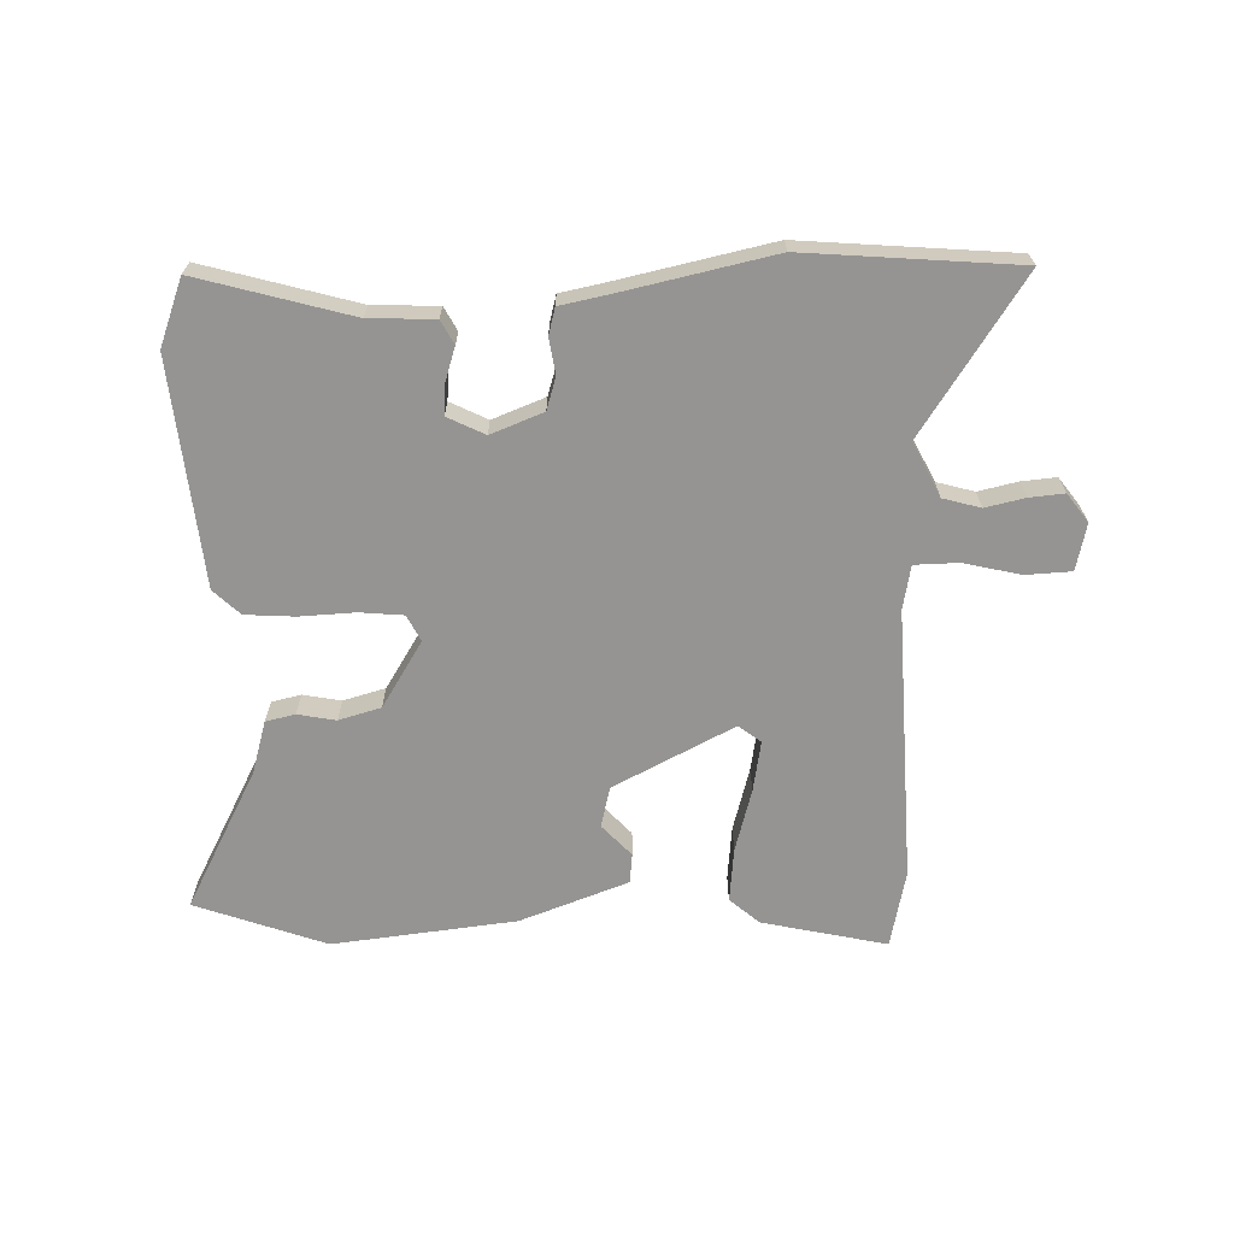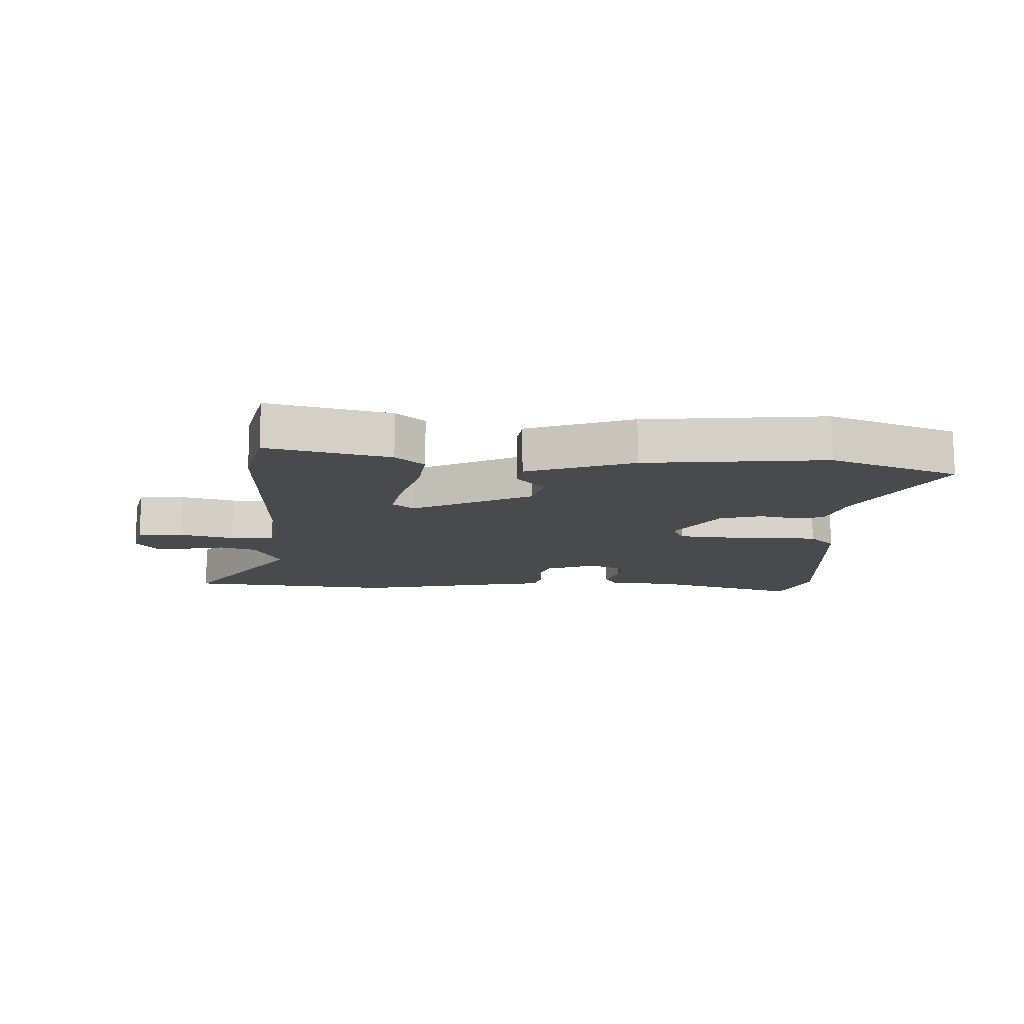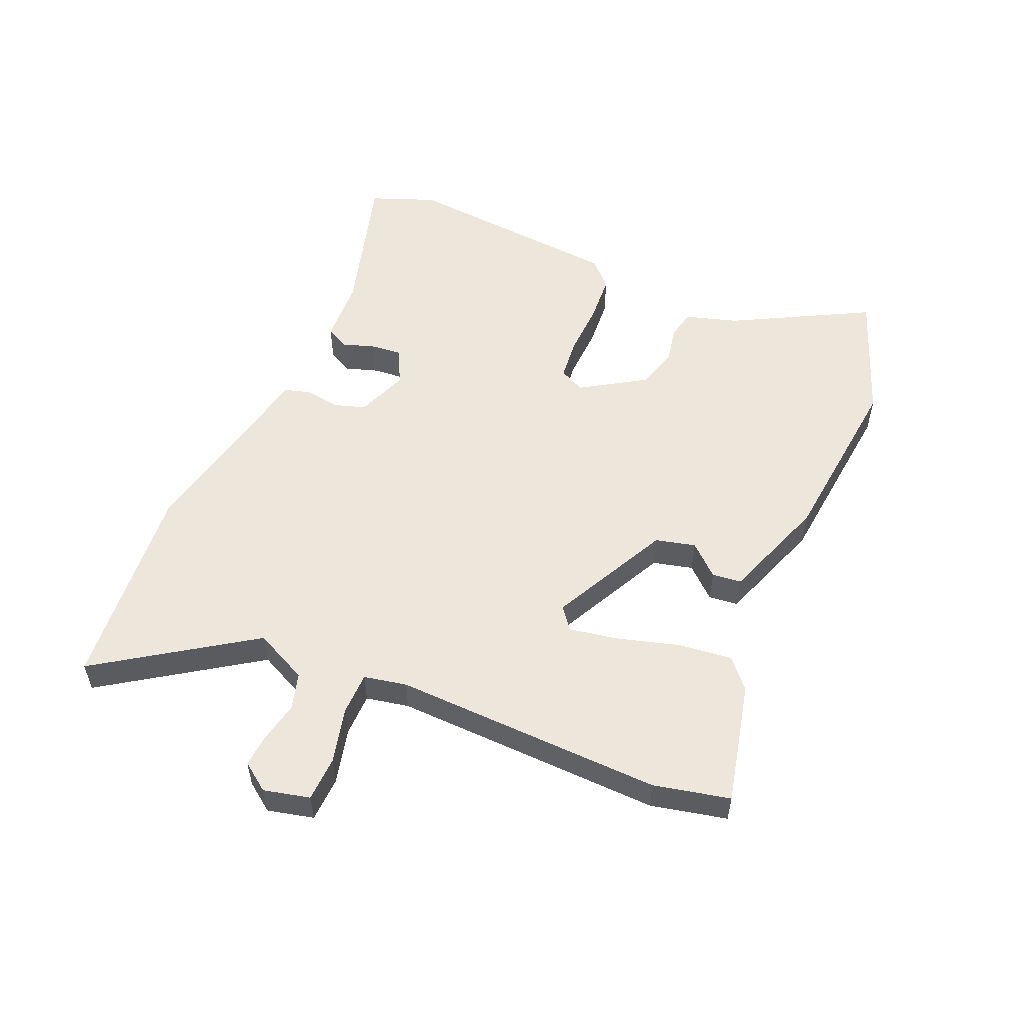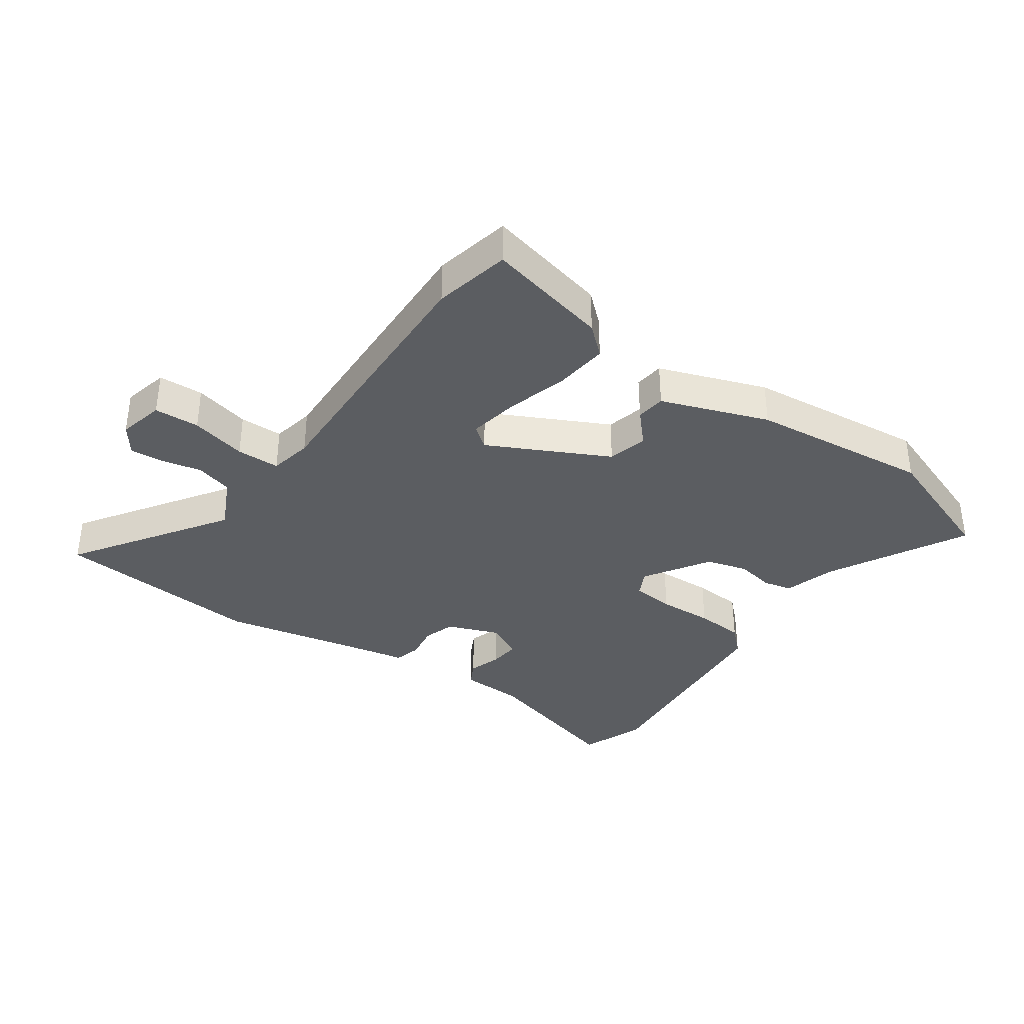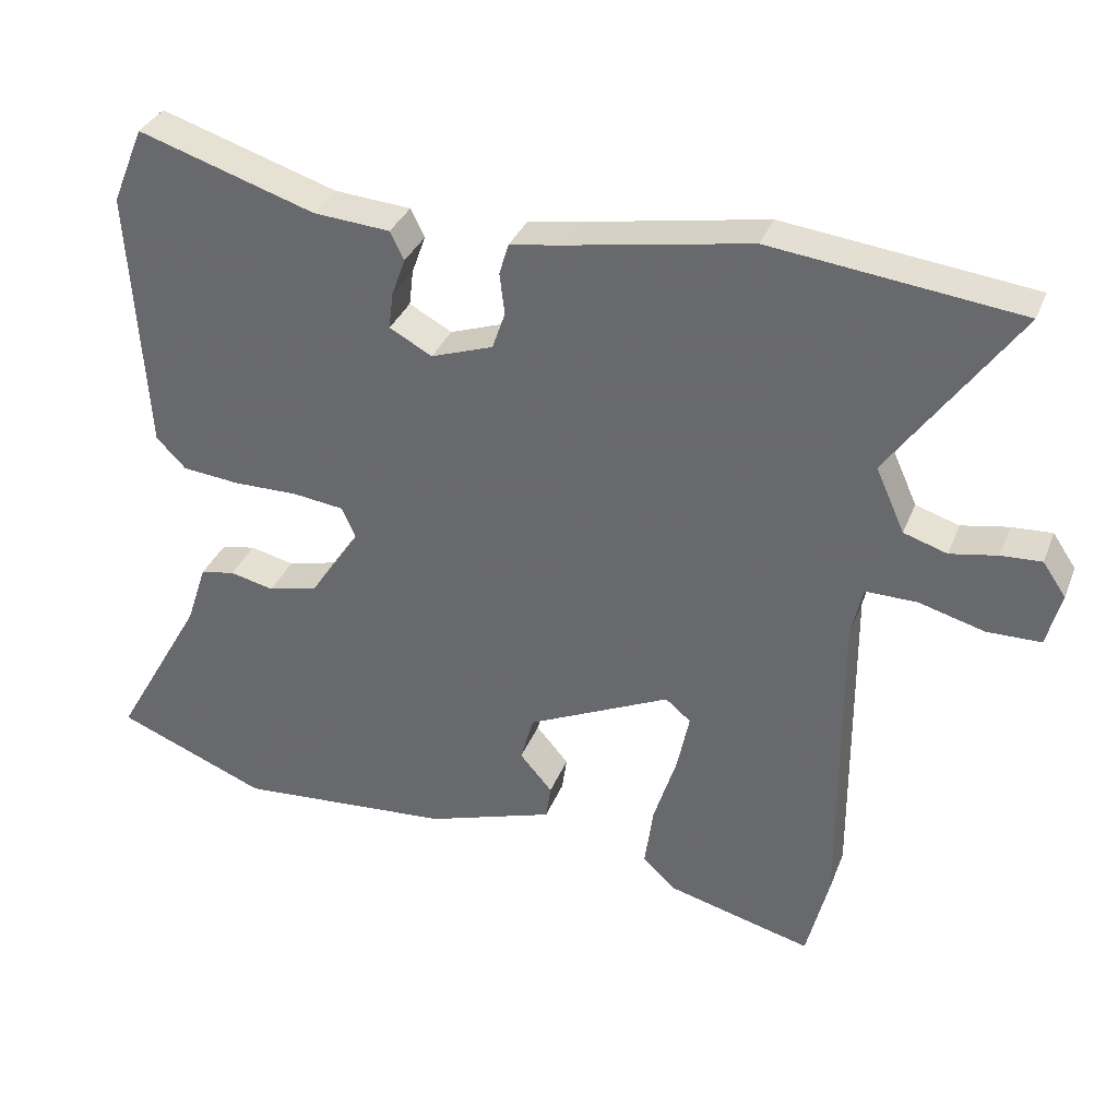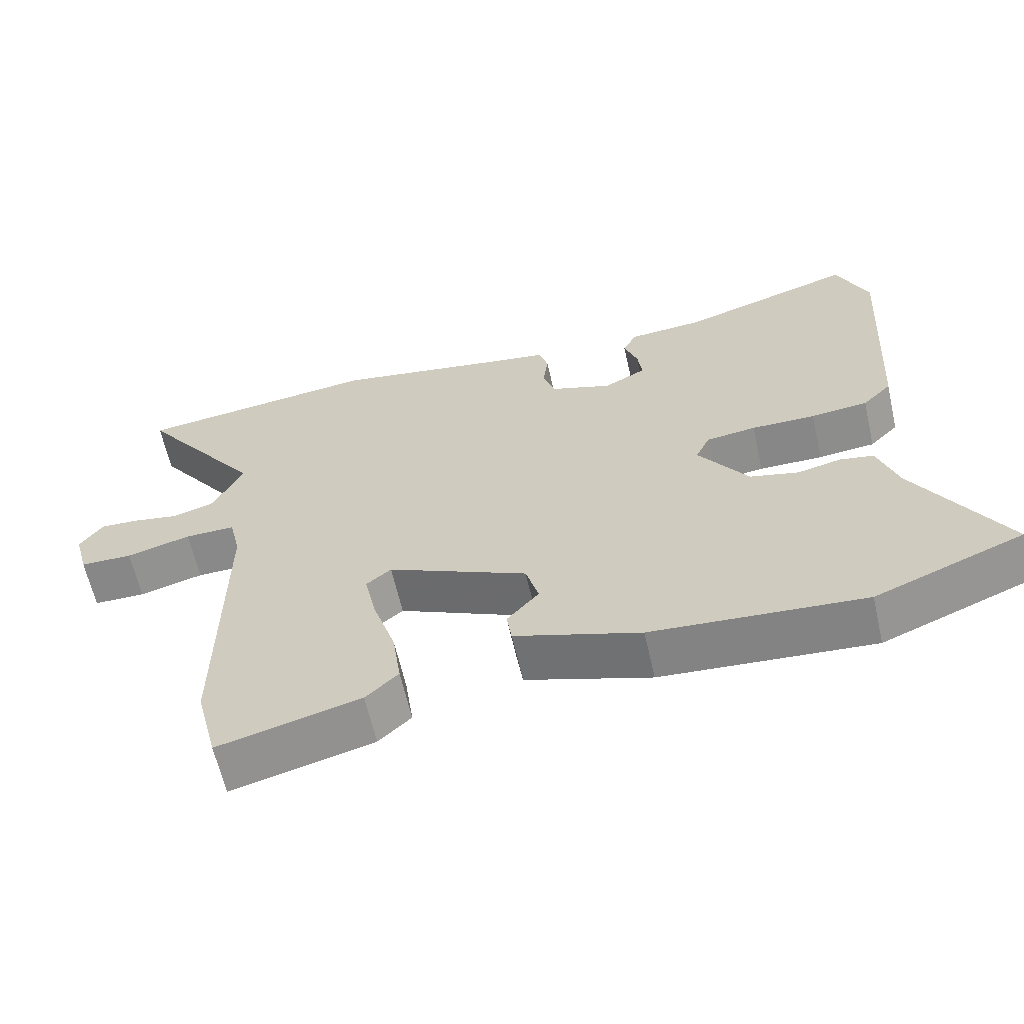
<metadata>
{"format":"obj","ext":"obj","renderer":"f3d","projection":"perspective","resolution":1024,"background":"white","views":[{"elev":-67.1,"azim":3.6,"up":"+Y"},{"elev":-13.1,"azim":178.8,"up":"+Y"},{"elev":53.9,"azim":114.8,"up":"+Y"},{"elev":-36.1,"azim":146.6,"up":"+Y"},{"elev":34.0,"azim":19.6,"up":"+Z"},{"elev":-62.8,"azim":-167.2,"up":"+Z"}]}
</metadata>
<code>
v -0.397 0.07 -0.541
v -0.606 0.07 -0.457
v -0.48 0.07 -0.236
v -0.452 0.07 -0.151
v -0.404 0.07 -0.142
v -0.343 0.07 -0.156
v -0.274 0.07 -0.139
v -0.204 0.07 -0.035
v -0.224 0.07 0.008
v -0.294 0.07 0.017
v -0.384 0.07 0.016
v -0.464 0.07 0.024
v -0.505 0.07 0.066
v -0.528 0.07 0.432
v -0.484 0.07 0.538
v -0.239 0.07 0.46
v -0.133 0.07 0.452
v -0.114 0.07 0.413
v -0.133 0.07 0.36
v -0.139 0.07 0.31
v -0.08 0.07 0.278
v 0.006 0.07 0.308
v 0.024 0.07 0.36
v 0.017 0.07 0.417
v 0.03 0.07 0.46
v 0.104 0.07 0.472
v 0.356 0.07 0.517
v 0.699 0.07 0.476
v 0.524 0.07 0.231
v 0.564 0.07 0.142
v 0.624 0.07 0.123
v 0.689 0.07 0.135
v 0.745 0.07 0.138
v 0.777 0.07 0.091
v 0.757 0.07 0.016
v 0.683 0.07 0.015
v 0.592 0.07 0.04
v 0.521 0.07 0.041
v 0.505 0.07 -0.029
v 0.507 0.07 -0.472
v 0.476 0.07 -0.596
v 0.276 0.07 -0.544
v 0.23 0.07 -0.501
v 0.242 0.07 -0.414
v 0.274 0.07 -0.313
v 0.291 0.07 -0.232
v 0.256 0.07 -0.203
v 0.058 0.07 -0.295
v 0.04 0.07 -0.36
v 0.085 0.07 -0.412
v 0.078 0.07 -0.46
v -0.099 0.07 -0.518
v -0.397 0 -0.541
v -0.606 0 -0.457
v -0.48 0 -0.236
v -0.452 0 -0.151
v -0.404 0 -0.142
v -0.343 0 -0.156
v -0.274 0 -0.139
v -0.204 0 -0.035
v -0.224 0 0.008
v -0.294 0 0.017
v -0.384 0 0.016
v -0.464 0 0.024
v -0.505 0 0.066
v -0.528 0 0.432
v -0.484 0 0.538
v -0.239 0 0.46
v -0.133 0 0.452
v -0.114 0 0.413
v -0.133 0 0.36
v -0.139 0 0.31
v -0.08 0 0.278
v 0.006 0 0.308
v 0.024 0 0.36
v 0.017 0 0.417
v 0.03 0 0.46
v 0.104 0 0.472
v 0.356 0 0.517
v 0.699 0 0.476
v 0.524 0 0.231
v 0.564 0 0.142
v 0.624 0 0.123
v 0.689 0 0.135
v 0.745 0 0.138
v 0.777 0 0.091
v 0.757 0 0.016
v 0.683 0 0.015
v 0.592 0 0.04
v 0.521 0 0.041
v 0.505 0 -0.029
v 0.507 0 -0.472
v 0.476 0 -0.596
v 0.276 0 -0.544
v 0.23 0 -0.501
v 0.242 0 -0.414
v 0.274 0 -0.313
v 0.291 0 -0.232
v 0.256 0 -0.203
v 0.058 0 -0.295
v 0.04 0 -0.36
v 0.085 0 -0.412
v 0.078 0 -0.46
v -0.099 0 -0.518
f 1 2 3
f 52 1 3
f 51 52 3
f 50 51 3
f 49 50 3
f 4 5 6
f 3 4 6
f 49 3 6
f 48 49 6
f 47 48 6 7
f 43 44 45
f 42 43 45
f 41 42 45
f 40 41 45
f 39 40 45
f 38 39 45 46
f 35 36 37
f 34 35 37
f 33 34 37
f 32 33 37
f 31 32 37
f 30 31 37 38
f 38 46 47
f 30 38 47
f 29 30 47
f 26 27 28 29
f 26 29 47
f 25 26 47
f 24 25 47
f 23 24 47
f 16 17 18 19
f 16 19 20
f 15 16 20
f 14 15 20
f 13 14 20
f 12 13 20
f 11 12 20
f 10 11 20
f 9 10 20 21
f 47 7 8
f 9 21 22
f 8 9 22
f 47 8 22
f 22 23 47
f 55 54 53
f 55 53 104
f 55 104 103
f 55 103 102
f 55 102 101
f 58 57 56
f 58 56 55
f 58 55 101
f 58 101 100
f 59 58 100 99
f 97 96 95
f 97 95 94
f 97 94 93
f 97 93 92
f 97 92 91
f 98 97 91 90
f 89 88 87
f 89 87 86
f 89 86 85
f 89 85 84
f 89 84 83
f 90 89 83 82
f 99 98 90
f 99 90 82
f 99 82 81
f 81 80 79 78
f 99 81 78
f 99 78 77
f 99 77 76
f 99 76 75
f 71 70 69 68
f 72 71 68
f 72 68 67
f 72 67 66
f 72 66 65
f 72 65 64
f 72 64 63
f 72 63 62
f 73 72 62 61
f 60 59 99
f 74 73 61
f 74 61 60
f 74 60 99
f 99 75 74
f 1 53 54 2
f 2 54 55 3
f 3 55 56 4
f 4 56 57 5
f 5 57 58 6
f 6 58 59 7
f 7 59 60 8
f 8 60 61 9
f 9 61 62 10
f 10 62 63 11
f 11 63 64 12
f 12 64 65 13
f 13 65 66 14
f 14 66 67 15
f 15 67 68 16
f 16 68 69 17
f 17 69 70 18
f 18 70 71 19
f 19 71 72 20
f 20 72 73 21
f 21 73 74 22
f 22 74 75 23
f 23 75 76 24
f 24 76 77 25
f 25 77 78 26
f 26 78 79 27
f 27 79 80 28
f 28 80 81 29
f 29 81 82 30
f 30 82 83 31
f 31 83 84 32
f 32 84 85 33
f 33 85 86 34
f 34 86 87 35
f 35 87 88 36
f 36 88 89 37
f 37 89 90 38
f 38 90 91 39
f 39 91 92 40
f 40 92 93 41
f 41 93 94 42
f 42 94 95 43
f 43 95 96 44
f 44 96 97 45
f 45 97 98 46
f 46 98 99 47
f 47 99 100 48
f 48 100 101 49
f 49 101 102 50
f 50 102 103 51
f 51 103 104 52
f 52 104 53 1

</code>
